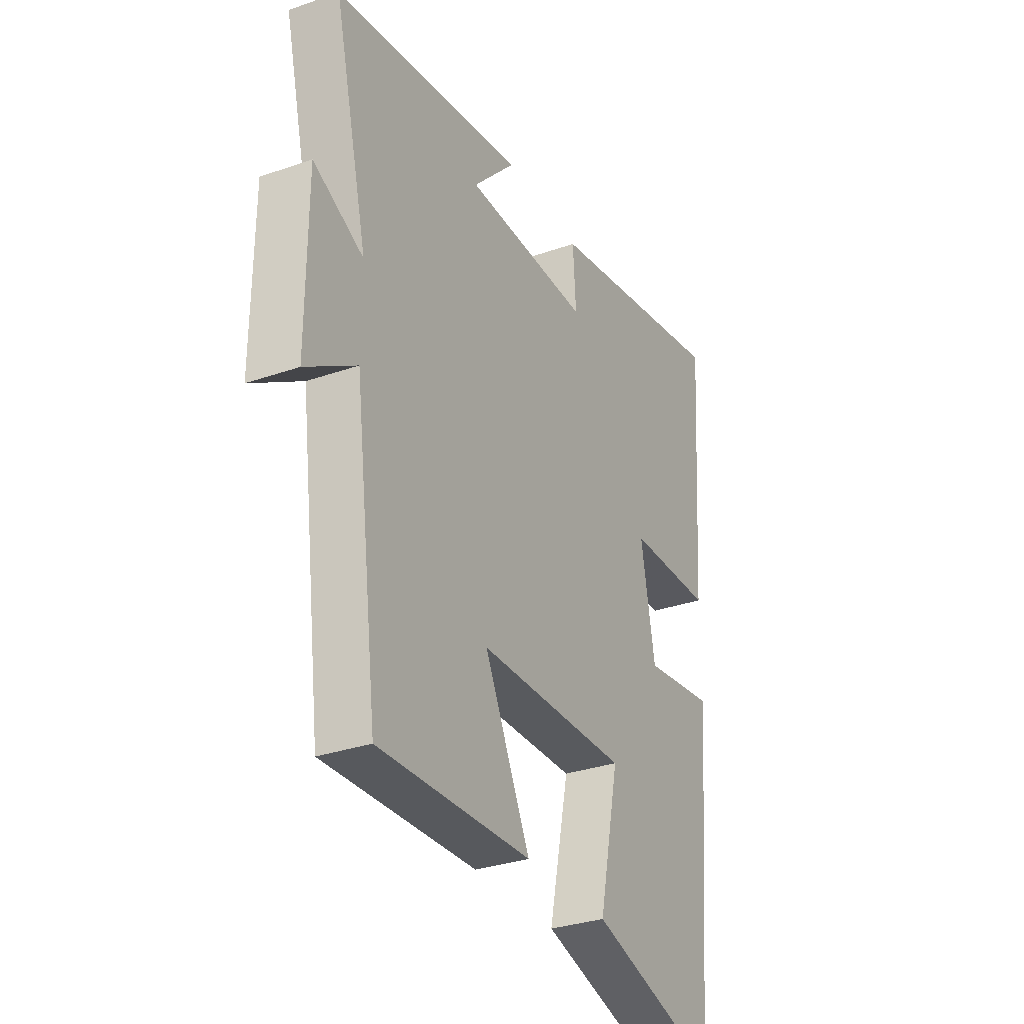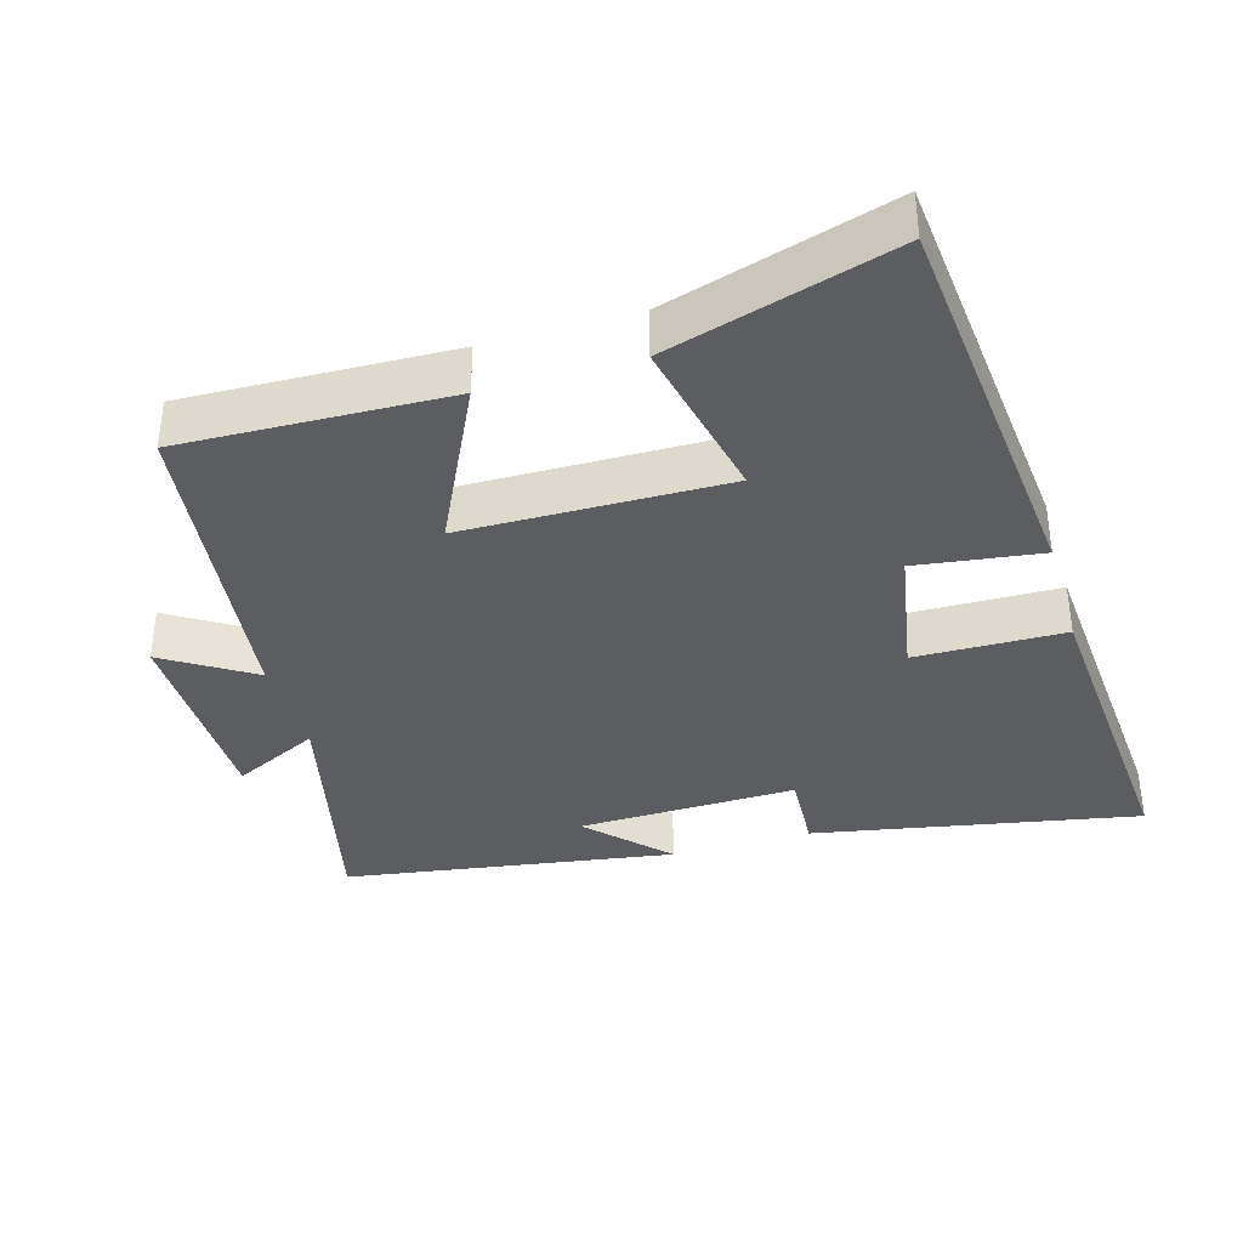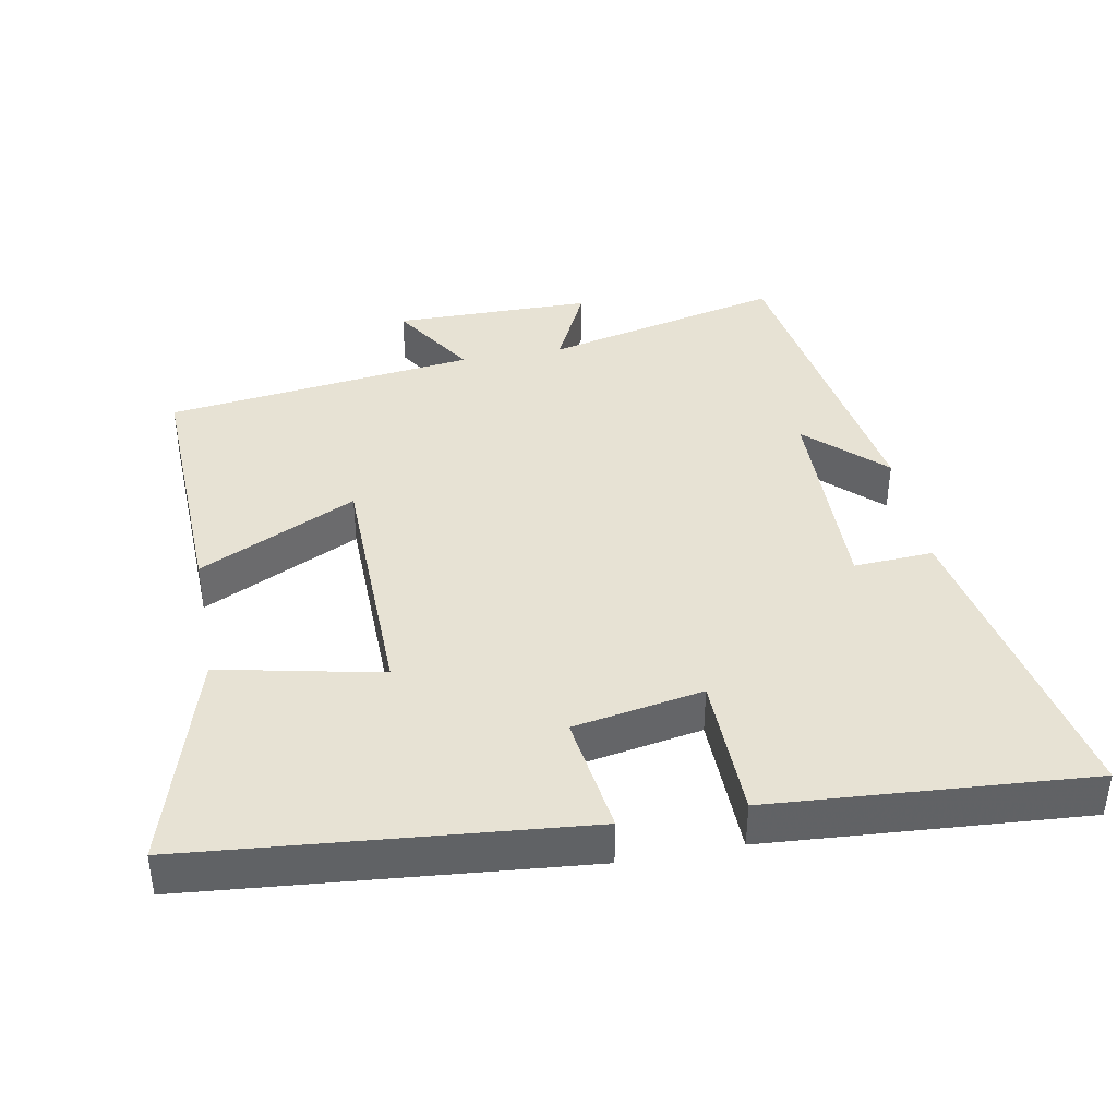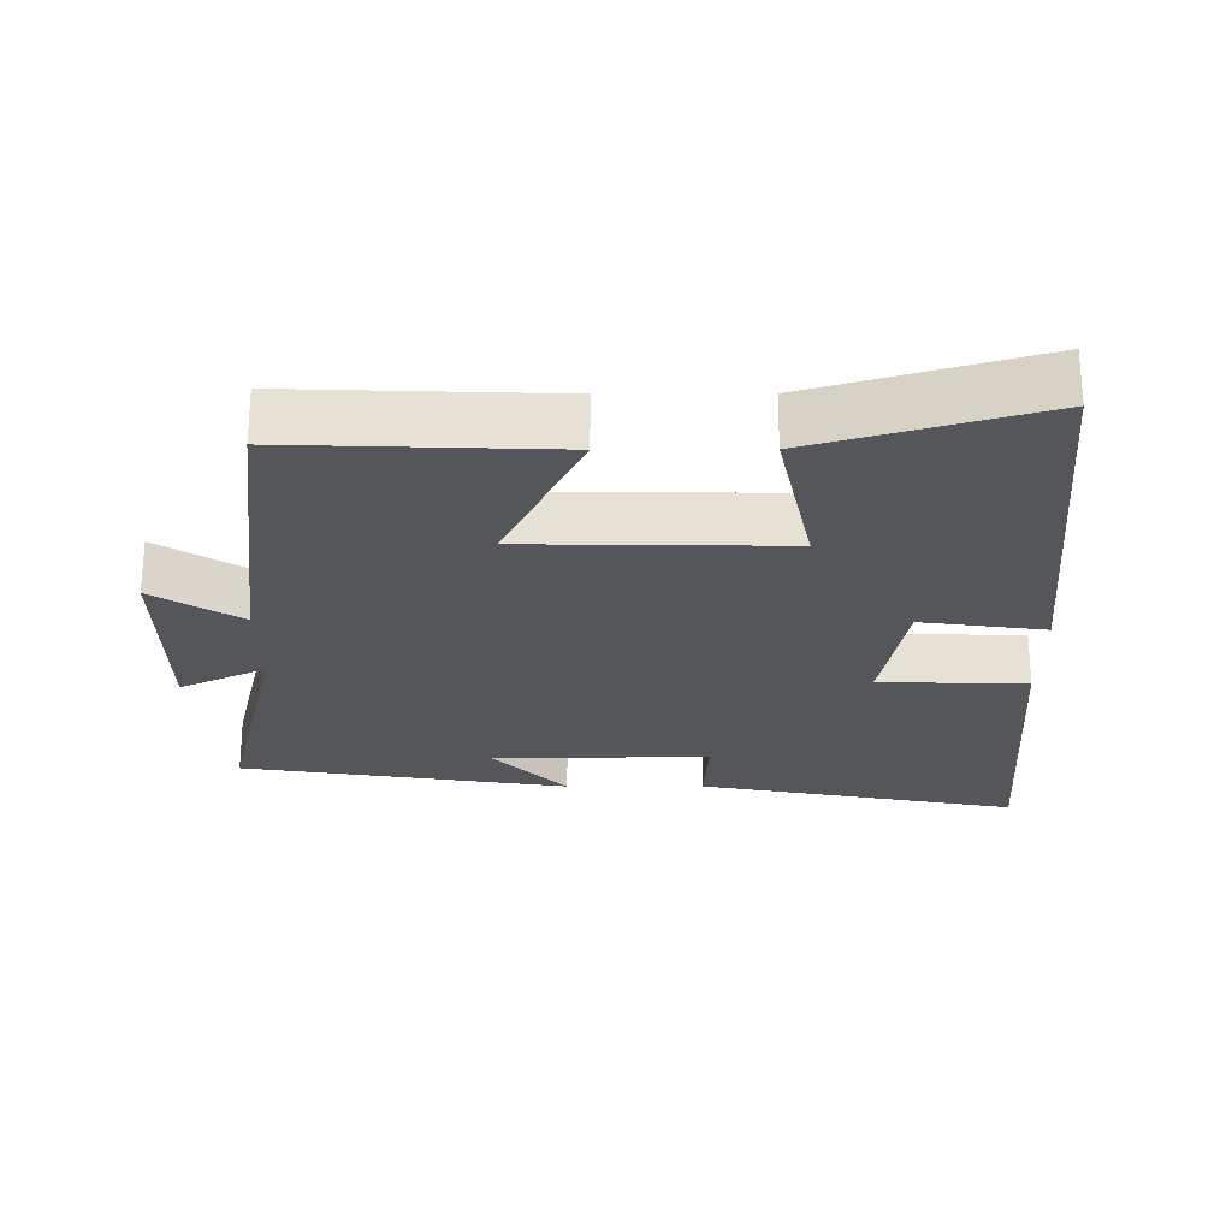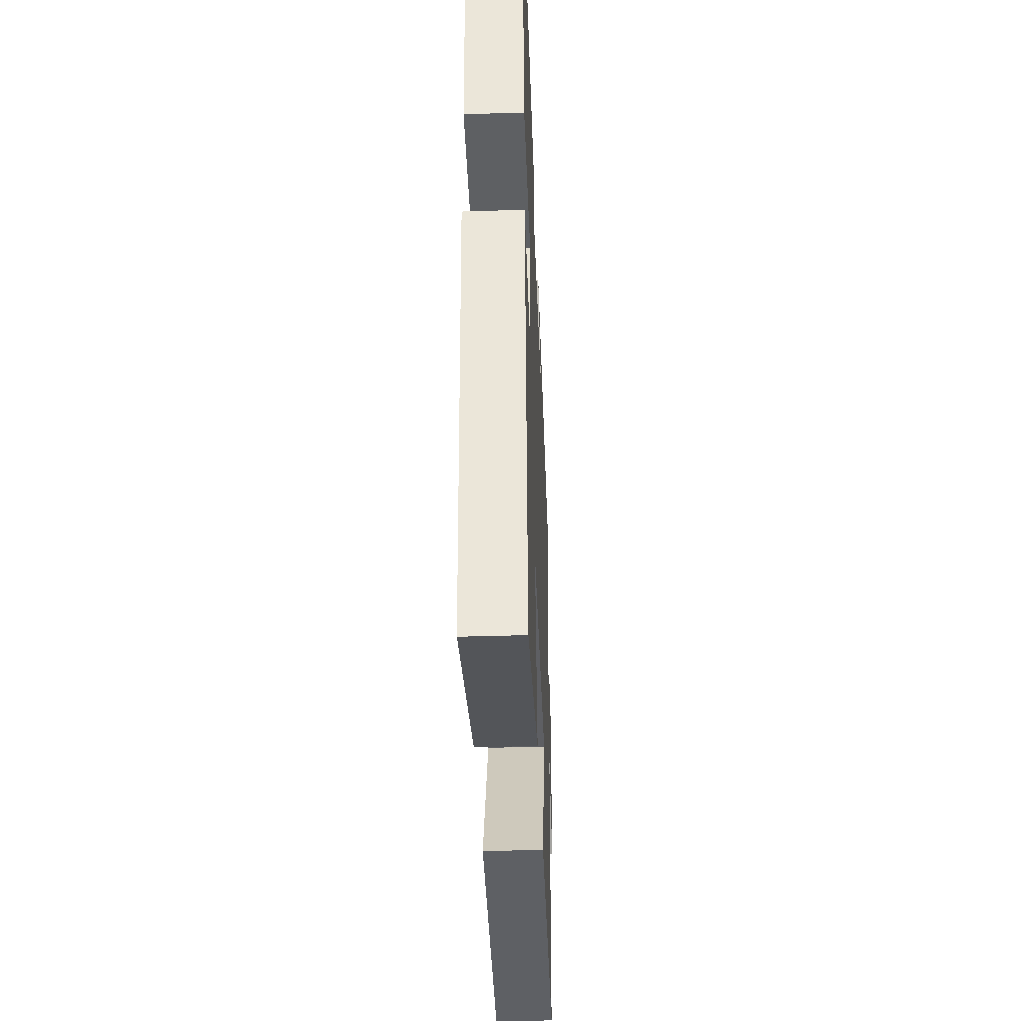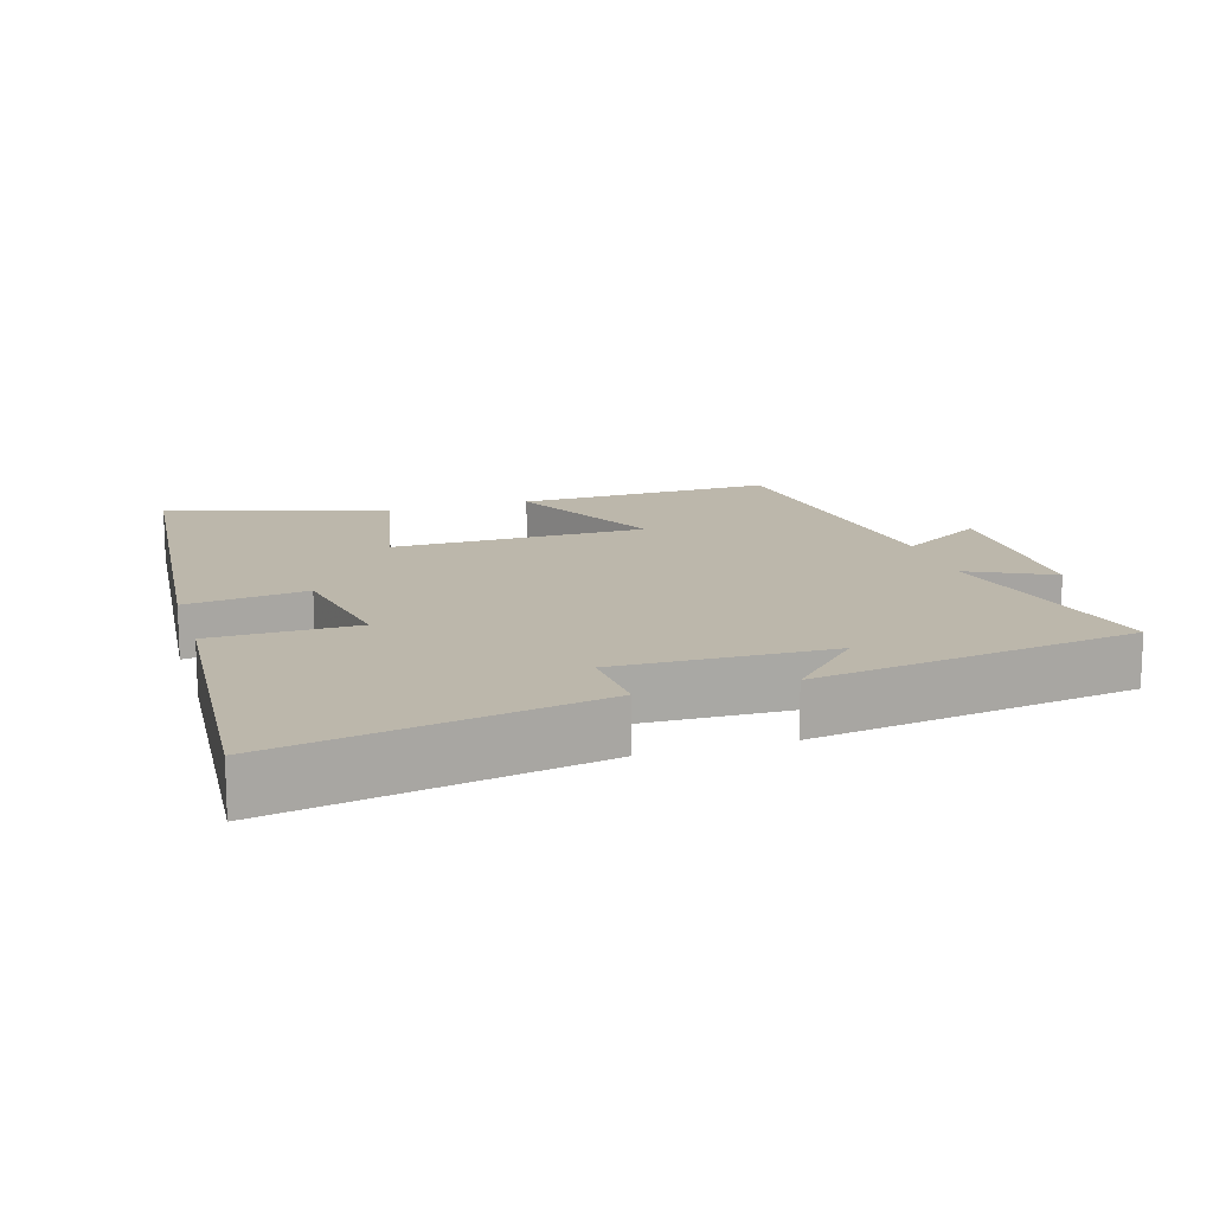
<metadata>
{"format":"obj","ext":"obj","renderer":"f3d","projection":"perspective","resolution":1024,"background":"white","views":[{"elev":-31.3,"azim":116.5,"up":"+Z"},{"elev":-36.7,"azim":-163.5,"up":"+Y"},{"elev":39.9,"azim":-100.5,"up":"+Y"},{"elev":-25.3,"azim":-179.8,"up":"+Y"},{"elev":-41.0,"azim":-87.8,"up":"+Z"},{"elev":14.5,"azim":-16.8,"up":"+Y"}]}
</metadata>
<code>
v 0.582 0.07 0.427
v 0.5 0.07 0.083
v 0.621 0.07 0.141
v 0.623 0.07 -0.145
v 0.5 0.07 -0.067
v 0.443 0.07 -0.513
v 0.072 0.07 -0.5
v 0.183 0.07 -0.274
v -0.183 0.07 -0.268
v -0.134 0.07 -0.5
v -0.449 0.07 -0.593
v -0.5 0.07 -0.034
v -0.326 0.07 -0.058
v -0.292 0.07 0.128
v -0.5 0.07 0.132
v -0.532 0.07 0.587
v -0.078 0.07 0.5
v -0.085 0.07 0.386
v 0.221 0.07 0.392
v 0.118 0.07 0.5
v 0.582 0 0.427
v 0.5 0 0.083
v 0.621 0 0.141
v 0.623 0 -0.145
v 0.5 0 -0.067
v 0.443 0 -0.513
v 0.072 0 -0.5
v 0.183 0 -0.274
v -0.183 0 -0.268
v -0.134 0 -0.5
v -0.449 0 -0.593
v -0.5 0 -0.034
v -0.326 0 -0.058
v -0.292 0 0.128
v -0.5 0 0.132
v -0.532 0 0.587
v -0.078 0 0.5
v -0.085 0 0.386
v 0.221 0 0.392
v 0.118 0 0.5
f 19 20 1
f 16 17 18
f 15 16 18
f 14 15 18
f 13 14 18 19
f 11 12 13
f 10 11 13
f 9 10 13
f 19 1 2
f 13 19 2
f 9 13 2
f 8 9 2
f 7 8 2
f 6 7 2
f 5 6 2
f 2 3 4 5
f 21 40 39
f 38 37 36
f 38 36 35
f 38 35 34
f 39 38 34 33
f 33 32 31
f 33 31 30
f 33 30 29
f 22 21 39
f 22 39 33
f 22 33 29
f 22 29 28
f 22 28 27
f 22 27 26
f 22 26 25
f 25 24 23 22
f 1 21 22 2
f 2 22 23 3
f 3 23 24 4
f 4 24 25 5
f 5 25 26 6
f 6 26 27 7
f 7 27 28 8
f 8 28 29 9
f 9 29 30 10
f 10 30 31 11
f 11 31 32 12
f 12 32 33 13
f 13 33 34 14
f 14 34 35 15
f 15 35 36 16
f 16 36 37 17
f 17 37 38 18
f 18 38 39 19
f 19 39 40 20
f 20 40 21 1

</code>
